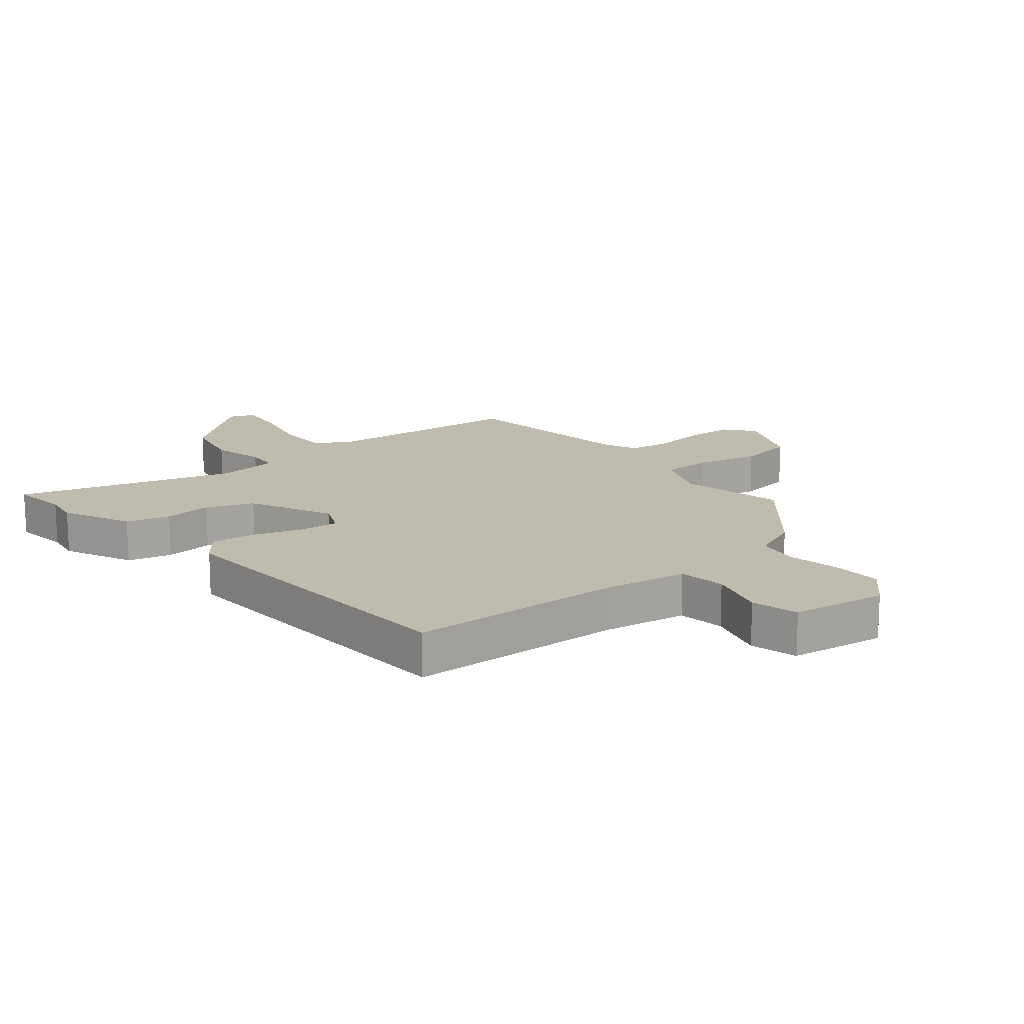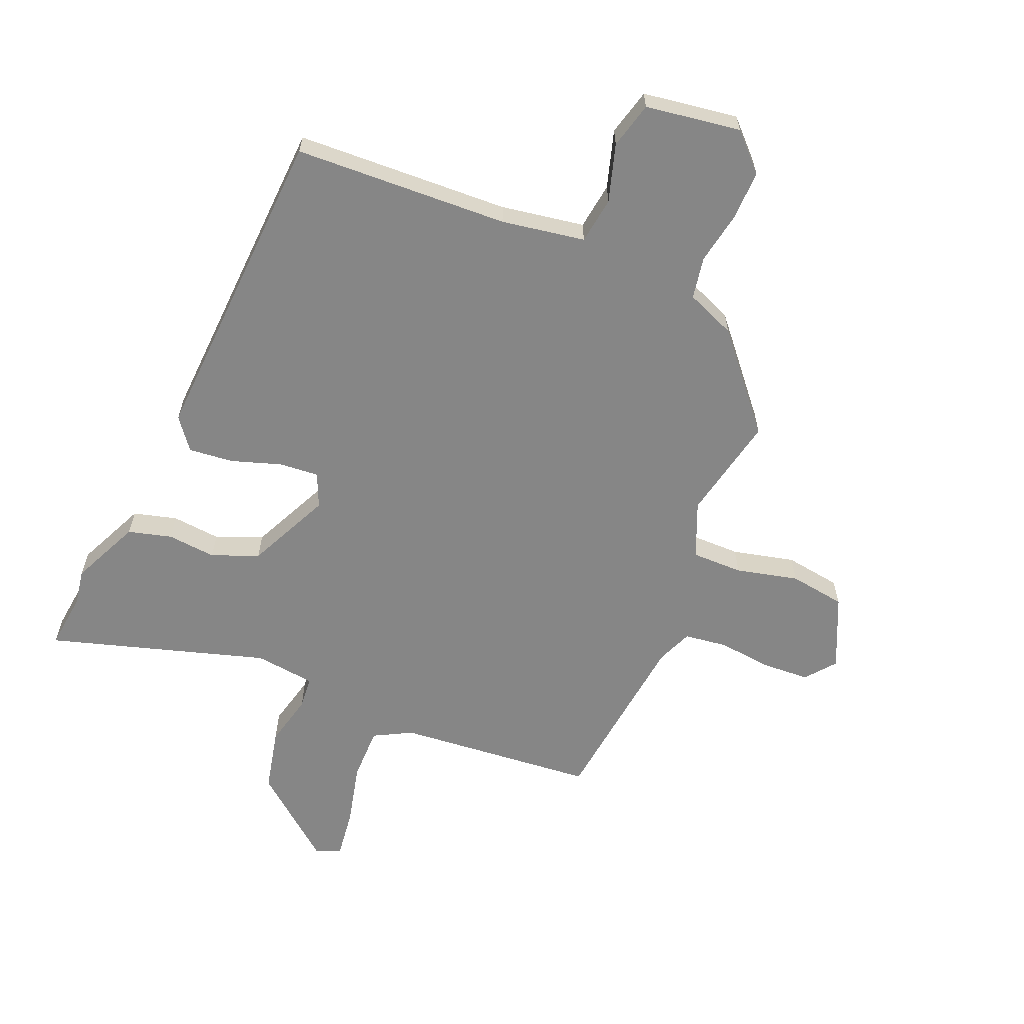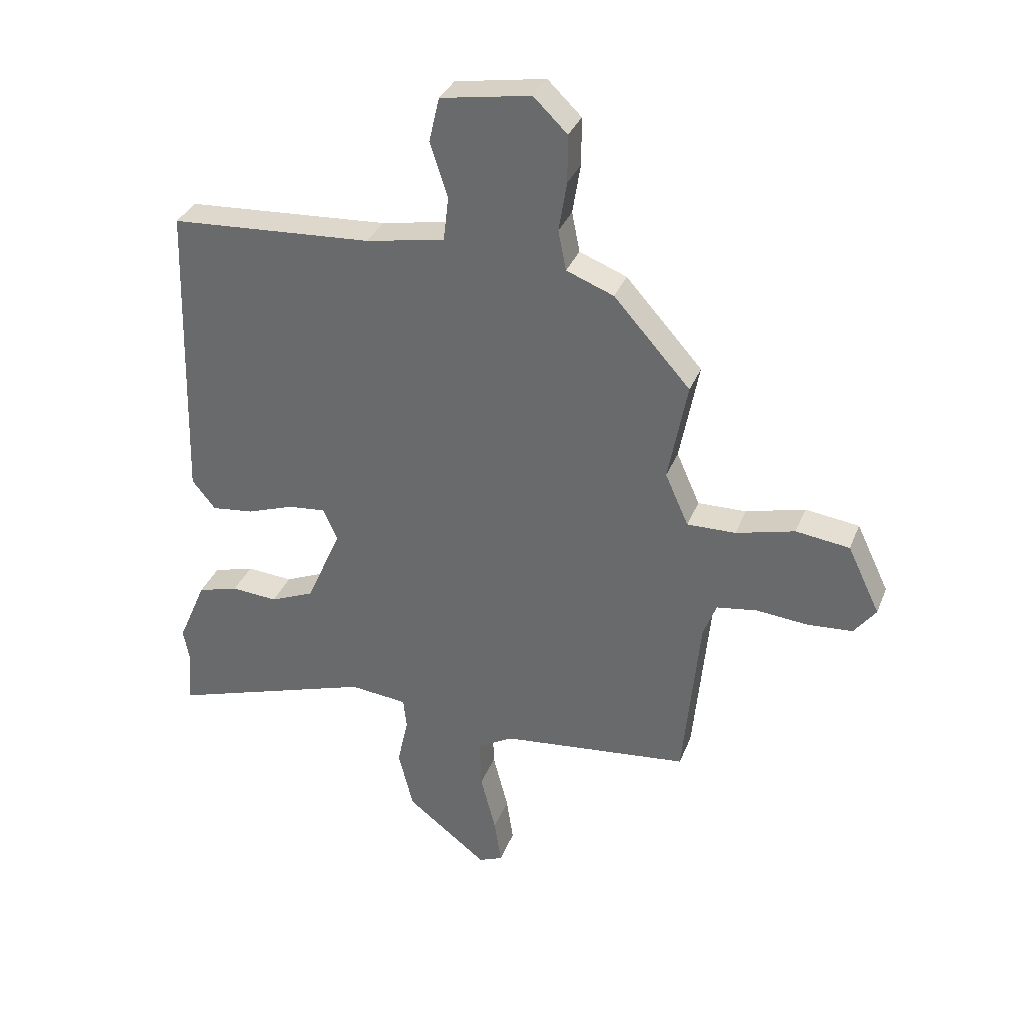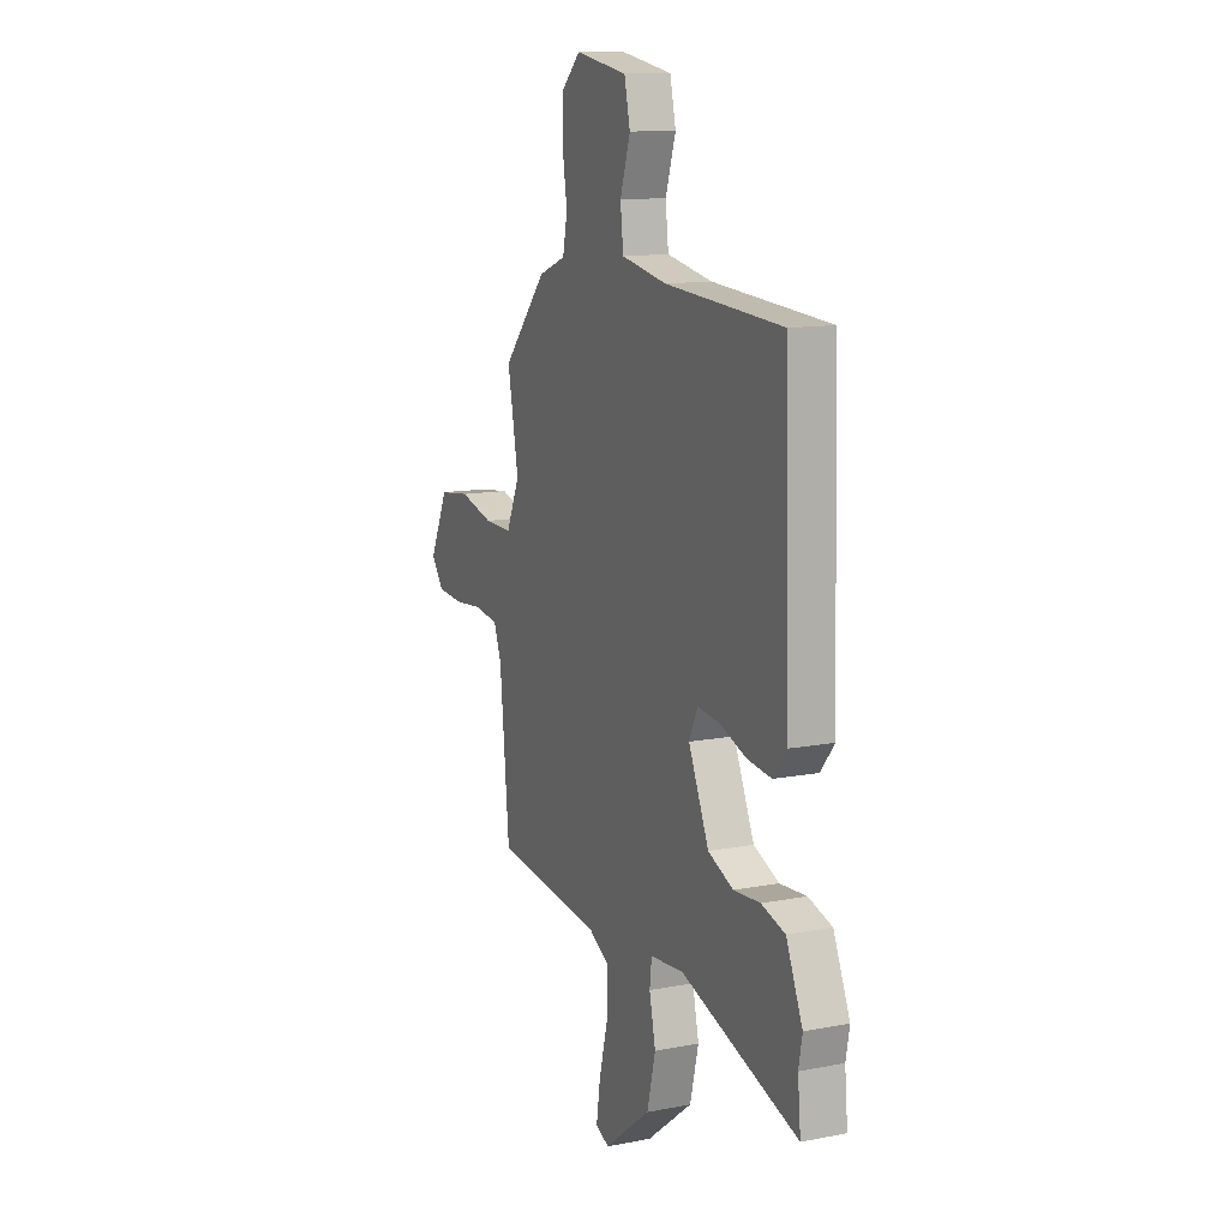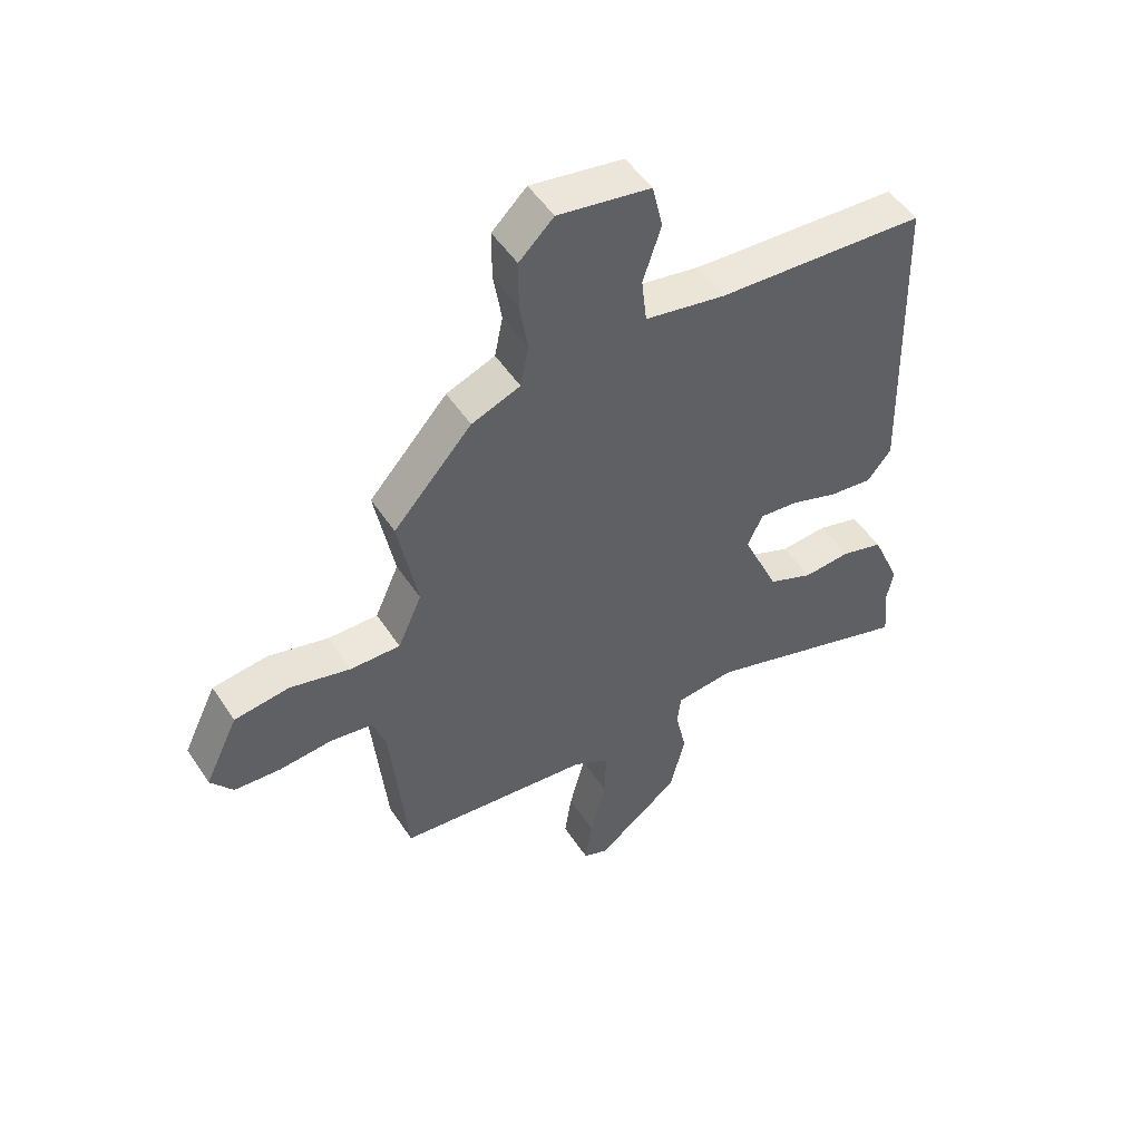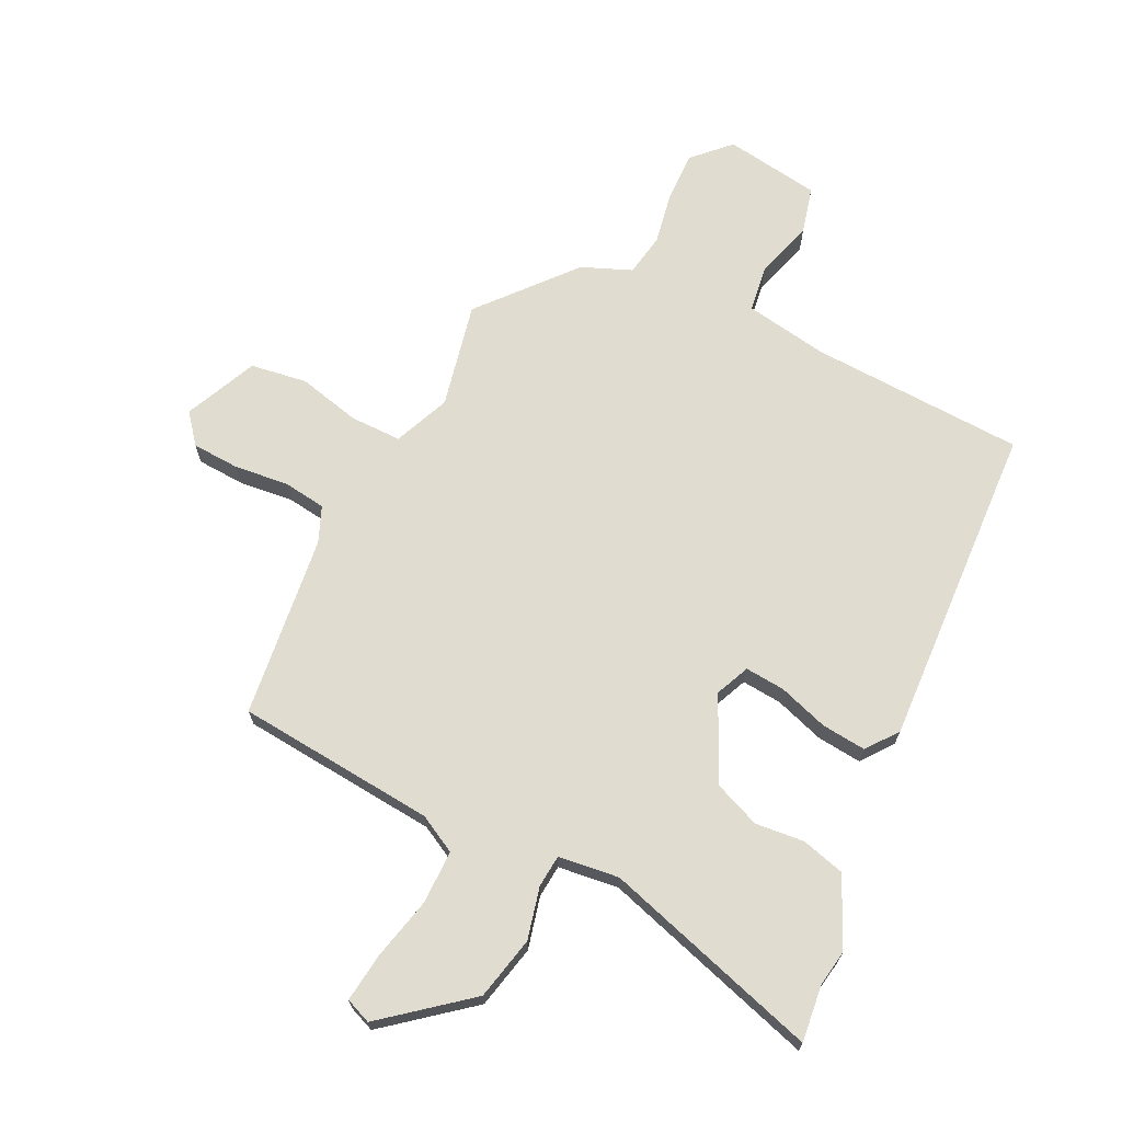
<metadata>
{"format":"obj","ext":"obj","renderer":"f3d","projection":"perspective","resolution":1024,"background":"white","views":[{"elev":16.1,"azim":-40.9,"up":"+Y"},{"elev":-62.0,"azim":-23.9,"up":"+Y"},{"elev":33.9,"azim":19.7,"up":"+Z"},{"elev":12.5,"azim":-114.3,"up":"+Z"},{"elev":50.8,"azim":147.6,"up":"+Z"},{"elev":69.5,"azim":-155.2,"up":"+Y"}]}
</metadata>
<code>
v -0.44 0.07 0.483
v -0.084 0.07 0.506
v 0.054 0.07 0.532
v 0.063 0.07 0.61
v 0.032 0.07 0.705
v 0.05 0.07 0.783
v 0.208 0.07 0.81
v 0.267 0.07 0.753
v 0.267 0.07 0.67
v 0.253 0.07 0.583
v 0.267 0.07 0.513
v 0.35 0.07 0.481
v 0.484 0.07 0.331
v 0.451 0.07 0.156
v 0.492 0.07 0.064
v 0.577 0.07 0.066
v 0.68 0.07 0.093
v 0.774 0.07 0.081
v 0.831 0.07 -0.038
v 0.793 0.07 -0.088
v 0.714 0.07 -0.094
v 0.624 0.07 -0.086
v 0.553 0.07 -0.097
v 0.53 0.07 -0.157
v 0.501 0.07 -0.461
v 0.171 0.07 -0.498
v 0.109 0.07 -0.533
v 0.111 0.07 -0.622
v 0.138 0.07 -0.726
v 0.15 0.07 -0.807
v 0.108 0.07 -0.825
v -0.034 0.07 -0.715
v -0.06 0.07 -0.61
v -0.041 0.07 -0.523
v -0.047 0.07 -0.469
v -0.148 0.07 -0.459
v -0.507 0.07 -0.576
v -0.498 0.07 -0.481
v -0.509 0.07 -0.422
v -0.459 0.07 -0.306
v -0.387 0.07 -0.285
v -0.306 0.07 -0.291
v -0.229 0.07 -0.258
v -0.167 0.07 -0.118
v -0.193 0.07 -0.062
v -0.259 0.07 -0.069
v -0.341 0.07 -0.098
v -0.415 0.07 -0.107
v -0.456 0.07 -0.056
v -0.44 0 0.483
v -0.084 0 0.506
v 0.054 0 0.532
v 0.063 0 0.61
v 0.032 0 0.705
v 0.05 0 0.783
v 0.208 0 0.81
v 0.267 0 0.753
v 0.267 0 0.67
v 0.253 0 0.583
v 0.267 0 0.513
v 0.35 0 0.481
v 0.484 0 0.331
v 0.451 0 0.156
v 0.492 0 0.064
v 0.577 0 0.066
v 0.68 0 0.093
v 0.774 0 0.081
v 0.831 0 -0.038
v 0.793 0 -0.088
v 0.714 0 -0.094
v 0.624 0 -0.086
v 0.553 0 -0.097
v 0.53 0 -0.157
v 0.501 0 -0.461
v 0.171 0 -0.498
v 0.109 0 -0.533
v 0.111 0 -0.622
v 0.138 0 -0.726
v 0.15 0 -0.807
v 0.108 0 -0.825
v -0.034 0 -0.715
v -0.06 0 -0.61
v -0.041 0 -0.523
v -0.047 0 -0.469
v -0.148 0 -0.459
v -0.507 0 -0.576
v -0.498 0 -0.481
v -0.509 0 -0.422
v -0.459 0 -0.306
v -0.387 0 -0.285
v -0.306 0 -0.291
v -0.229 0 -0.258
v -0.167 0 -0.118
v -0.193 0 -0.062
v -0.259 0 -0.069
v -0.341 0 -0.098
v -0.415 0 -0.107
v -0.456 0 -0.056
f 46 47 48 49
f 45 46 49 1
f 44 45 1 2
f 39 40 41 42
f 38 39 42 43
f 36 37 38 43
f 35 36 43 44
f 31 32 33 34
f 31 34 35
f 28 29 30 31
f 27 28 31 35
f 26 27 35 44
f 24 25 26 44
f 19 20 21 22
f 19 22 23
f 16 17 18 19
f 15 16 19 23
f 14 15 23 24
f 11 12 13 14
f 7 8 9 10
f 5 6 7 10
f 4 5 10 11
f 3 4 11 14
f 14 24 44
f 2 3 14 44
f 98 97 96 95
f 50 98 95 94
f 51 50 94 93
f 91 90 89 88
f 92 91 88 87
f 92 87 86 85
f 93 92 85 84
f 83 82 81 80
f 84 83 80
f 80 79 78 77
f 84 80 77 76
f 93 84 76 75
f 93 75 74 73
f 71 70 69 68
f 72 71 68
f 68 67 66 65
f 72 68 65 64
f 73 72 64 63
f 63 62 61 60
f 59 58 57 56
f 59 56 55 54
f 60 59 54 53
f 63 60 53 52
f 93 73 63
f 93 63 52 51
f 1 50 51 2
f 2 51 52 3
f 3 52 53 4
f 4 53 54 5
f 5 54 55 6
f 6 55 56 7
f 7 56 57 8
f 8 57 58 9
f 9 58 59 10
f 10 59 60 11
f 11 60 61 12
f 12 61 62 13
f 13 62 63 14
f 14 63 64 15
f 15 64 65 16
f 16 65 66 17
f 17 66 67 18
f 18 67 68 19
f 19 68 69 20
f 20 69 70 21
f 21 70 71 22
f 22 71 72 23
f 23 72 73 24
f 24 73 74 25
f 25 74 75 26
f 26 75 76 27
f 27 76 77 28
f 28 77 78 29
f 29 78 79 30
f 30 79 80 31
f 31 80 81 32
f 32 81 82 33
f 33 82 83 34
f 34 83 84 35
f 35 84 85 36
f 36 85 86 37
f 37 86 87 38
f 38 87 88 39
f 39 88 89 40
f 40 89 90 41
f 41 90 91 42
f 42 91 92 43
f 43 92 93 44
f 44 93 94 45
f 45 94 95 46
f 46 95 96 47
f 47 96 97 48
f 48 97 98 49
f 49 98 50 1

</code>
